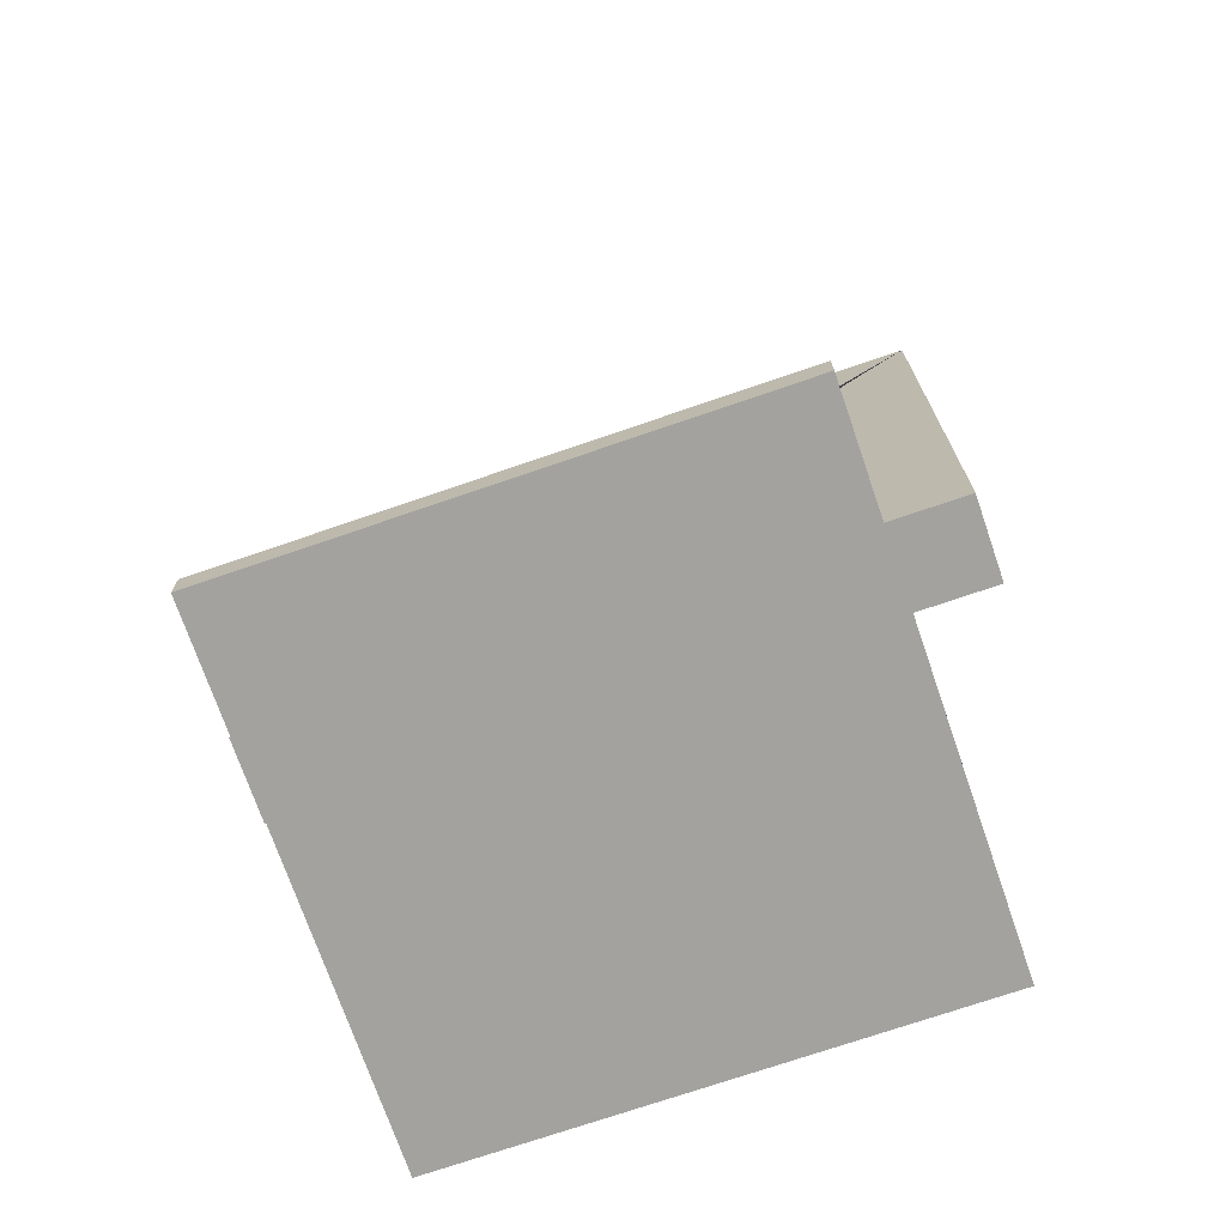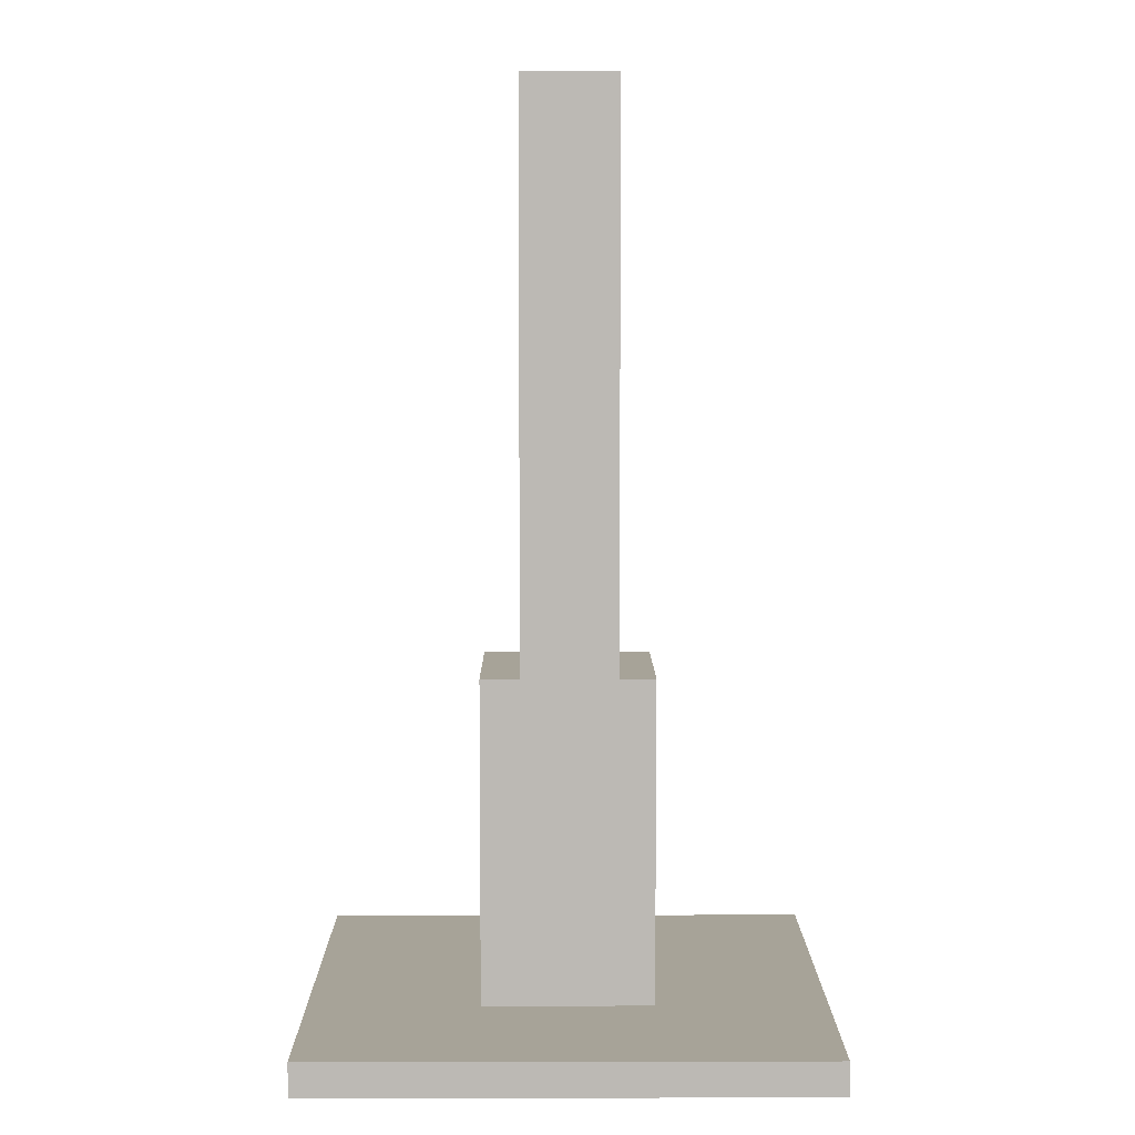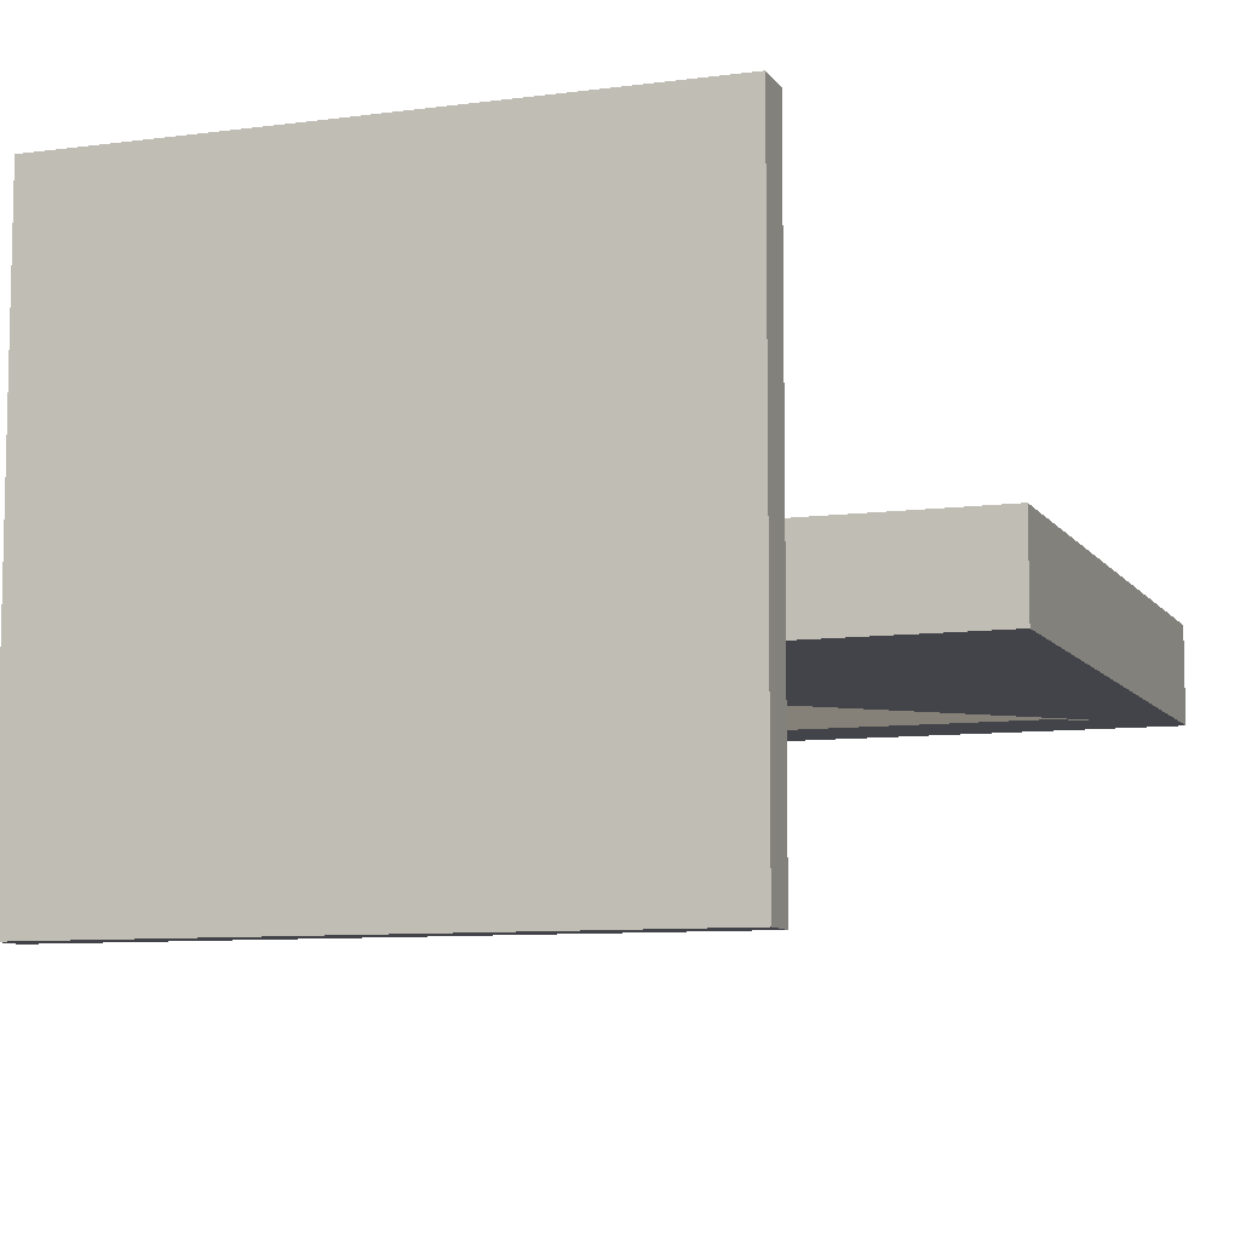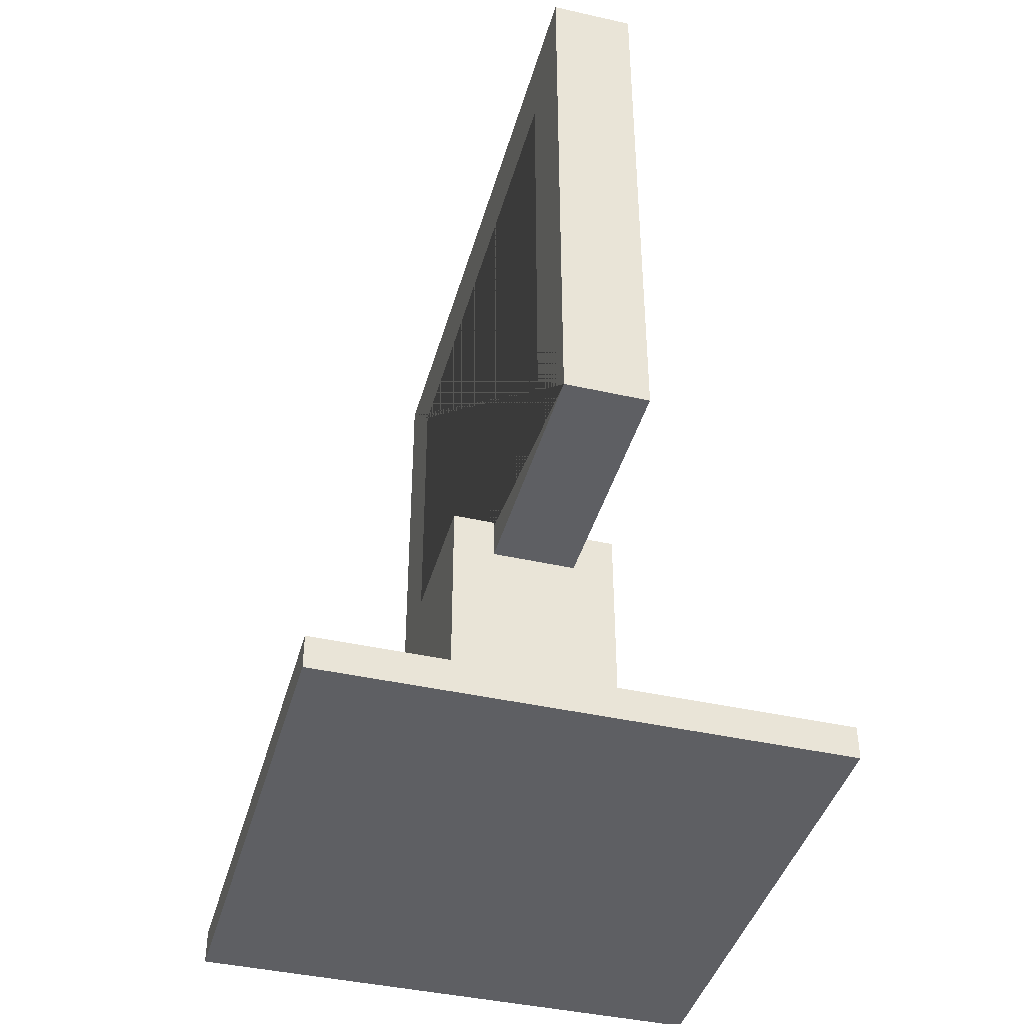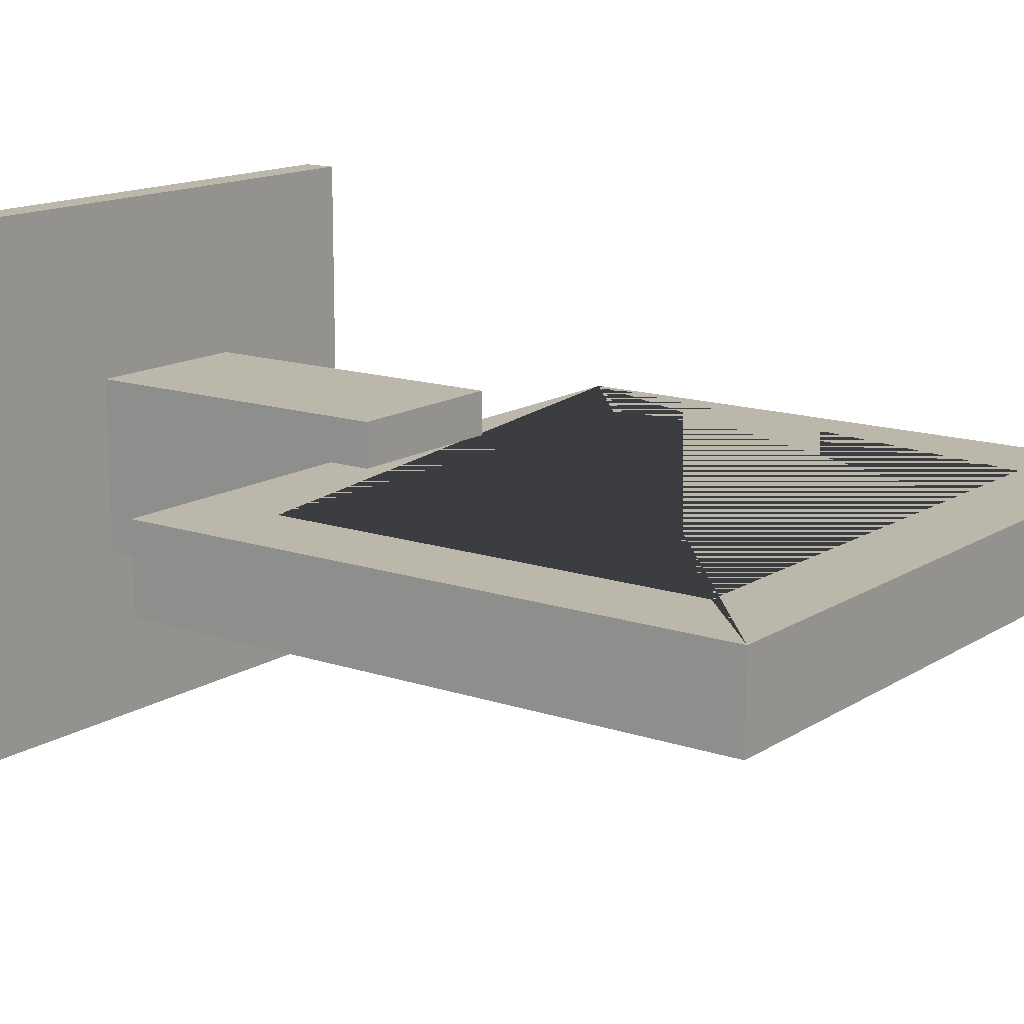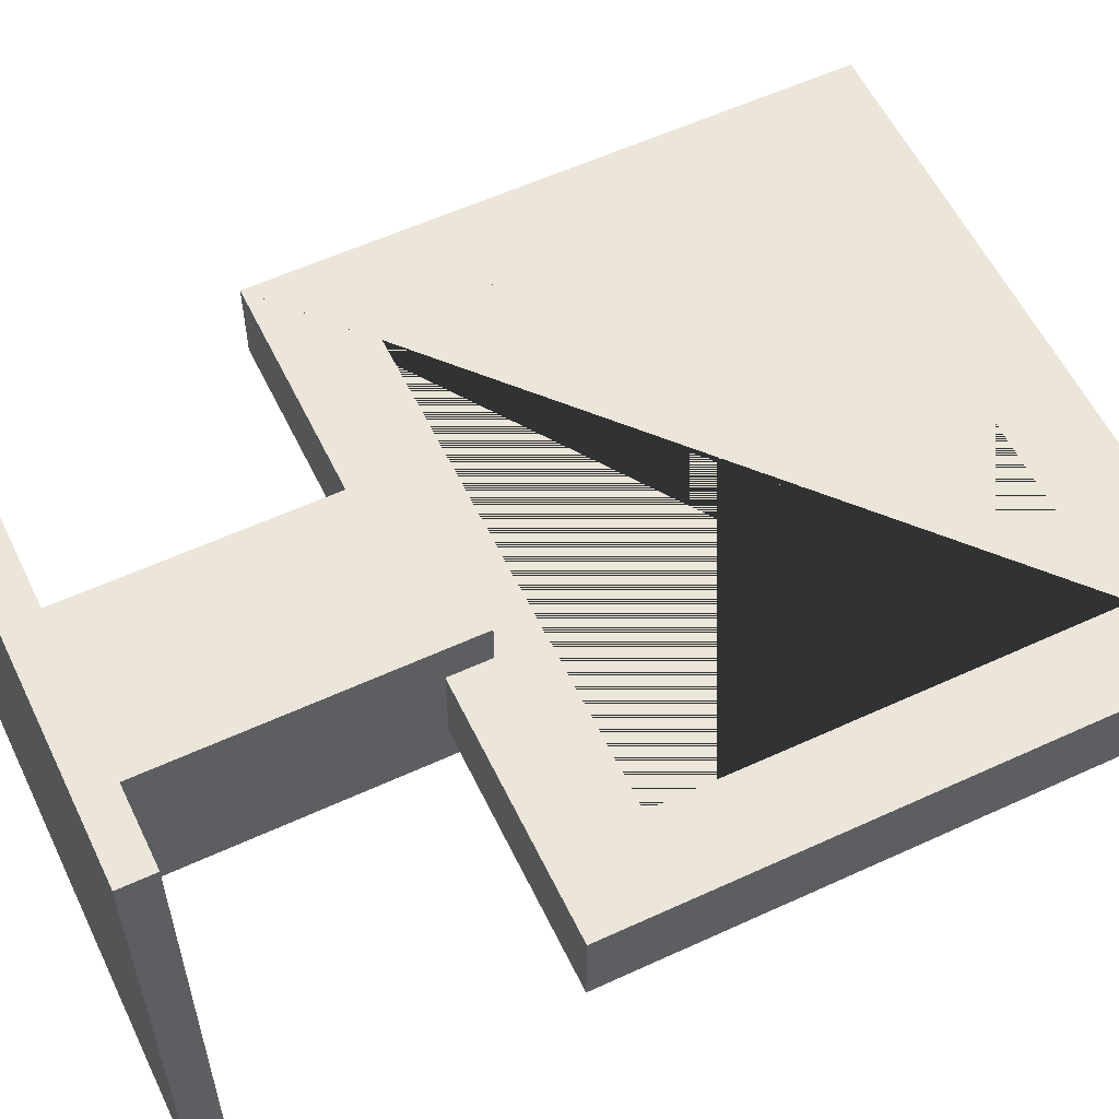
<metadata>
{"format":"obj","ext":"obj","renderer":"f3d","projection":"perspective","resolution":1024,"background":"white","views":[{"elev":-72.6,"azim":19.0,"up":"+Y"},{"elev":6.8,"azim":-90.3,"up":"+Y"},{"elev":-8.5,"azim":19.7,"up":"+Z"},{"elev":-41.6,"azim":-105.3,"up":"+Y"},{"elev":14.3,"azim":126.4,"up":"+Z"},{"elev":57.5,"azim":64.4,"up":"+Z"}]}
</metadata>
<code>
o Cube.003_Cube.004
v 0.3515 0.227 0.505
v 0.3515 0.477 0.505
v 0.3515 0.227 0.495
v 0.3515 0.477 0.495
v 0.6515 0.227 0.505
v 0.6515 0.477 0.505
v 0.6515 0.227 0.495
v 0.6515 0.477 0.495
f 2 4 3 1
f 4 8 7 3
f 8 6 5 7
f 6 2 1 5
f 1 3 7 5
f 6 8 4 2
o Cube.002_Cube.003
v 0.3 0.525 0.525
v 0.3 0.525 0.475
v 0.3 0.175 0.475
v 0.3 0.175 0.525
v 0.3515 0.227 0.525
v 0.3515 0.477 0.525
v 0.6515 0.477 0.525
v 0.7 0.525 0.525
v 0.7 0.175 0.525
v 0.6515 0.227 0.525
v 0.7 0.525 0.475
v 0.3515 0.227 0.475
v 0.6515 0.227 0.475
v 0.6515 0.477 0.475
v 0.7 0.175 0.475
v 0.3515 0.477 0.475
f 9 10 11 12
f 12 13 14 15 16 9
f 12 17 16 15 18 13
f 16 19 10 9
f 11 20 21 22 19 23
f 11 10 19 22 24 20
f 12 11 23 17
f 19 16 17 23
f 14 13 20 24
f 15 14 24 22
f 13 18 21 20
f 22 21 18 15
o Cube.001
v 0.45 0 0.55
v 0.45 0.2 0.55
v 0.45 0 0.45
v 0.45 0.2 0.45
v 0.55 0 0.55
v 0.55 0.2 0.55
v 0.55 0 0.45
v 0.55 0.2 0.45
f 26 28 27 25
f 28 32 31 27
f 32 30 29 31
f 30 26 25 29
f 25 27 31 29
f 30 32 28 26
o Cube
v 0.65 -0.01 0.35
v 0.65 -0.01 0.65
v 0.35 -0.01 0.65
v 0.35 -0.01 0.35
v 0.65 0.01 0.35
v 0.65 0.01 0.65
v 0.35 0.01 0.65
v 0.35 0.01 0.35
f 33 34 35 36
f 37 40 39 38
f 33 37 38 34
f 34 38 39 35
f 35 39 40 36
f 37 33 36 40

</code>
